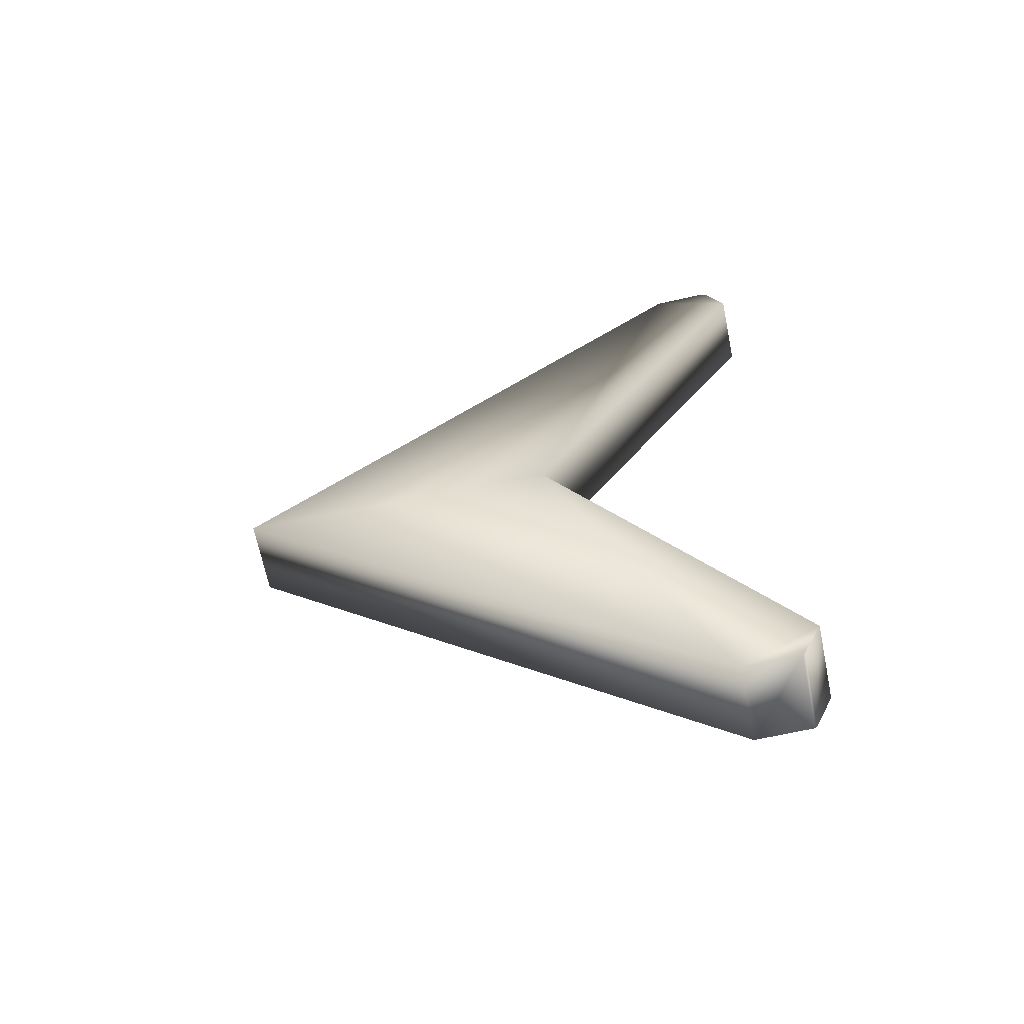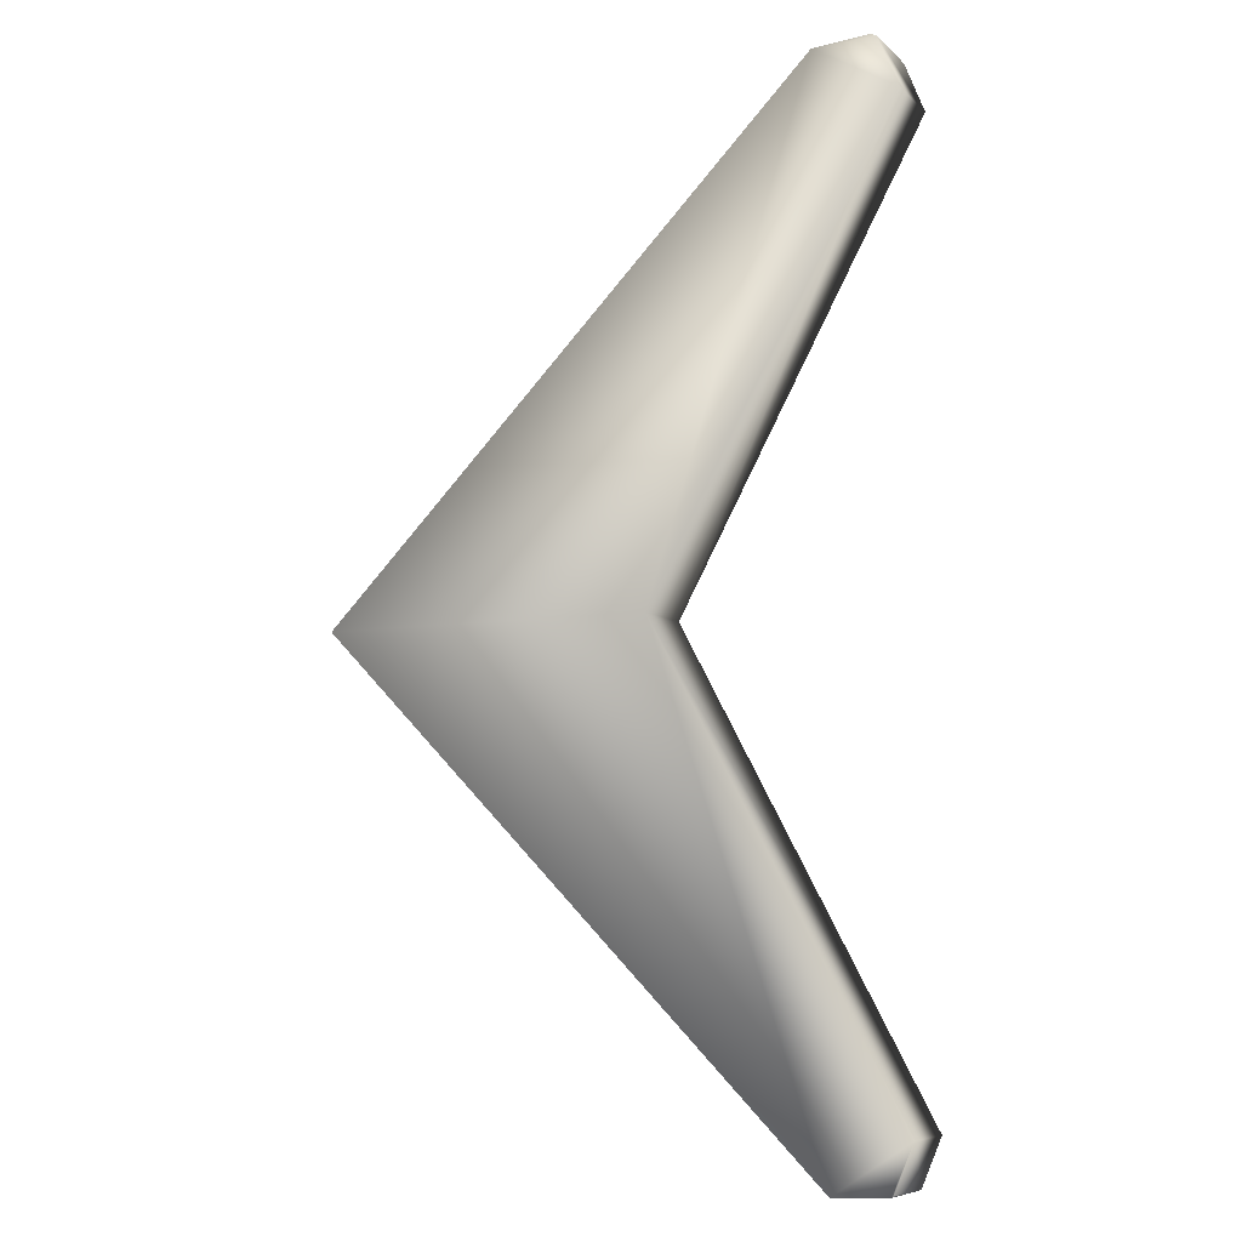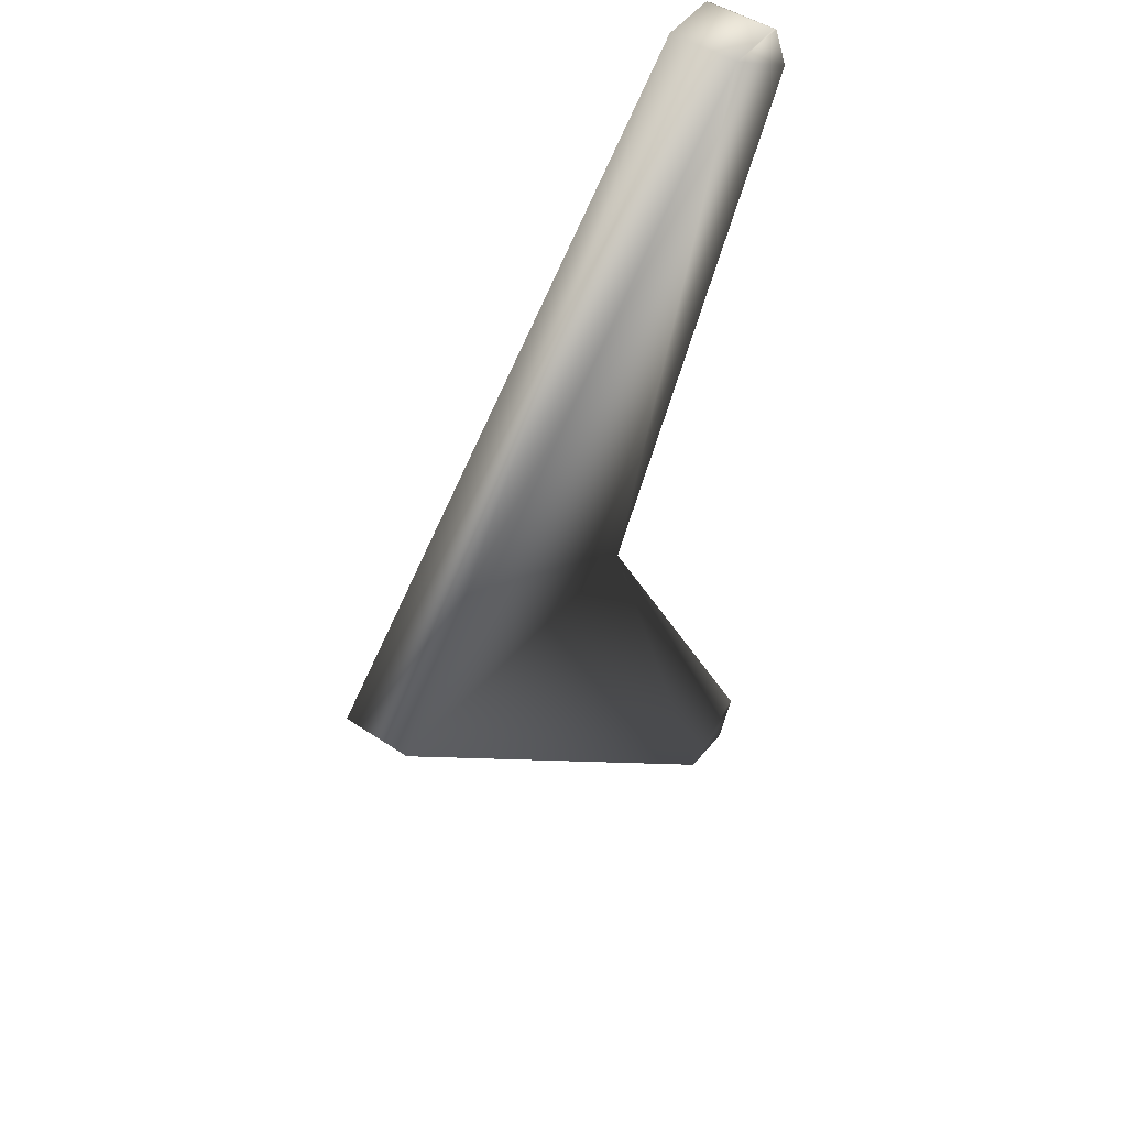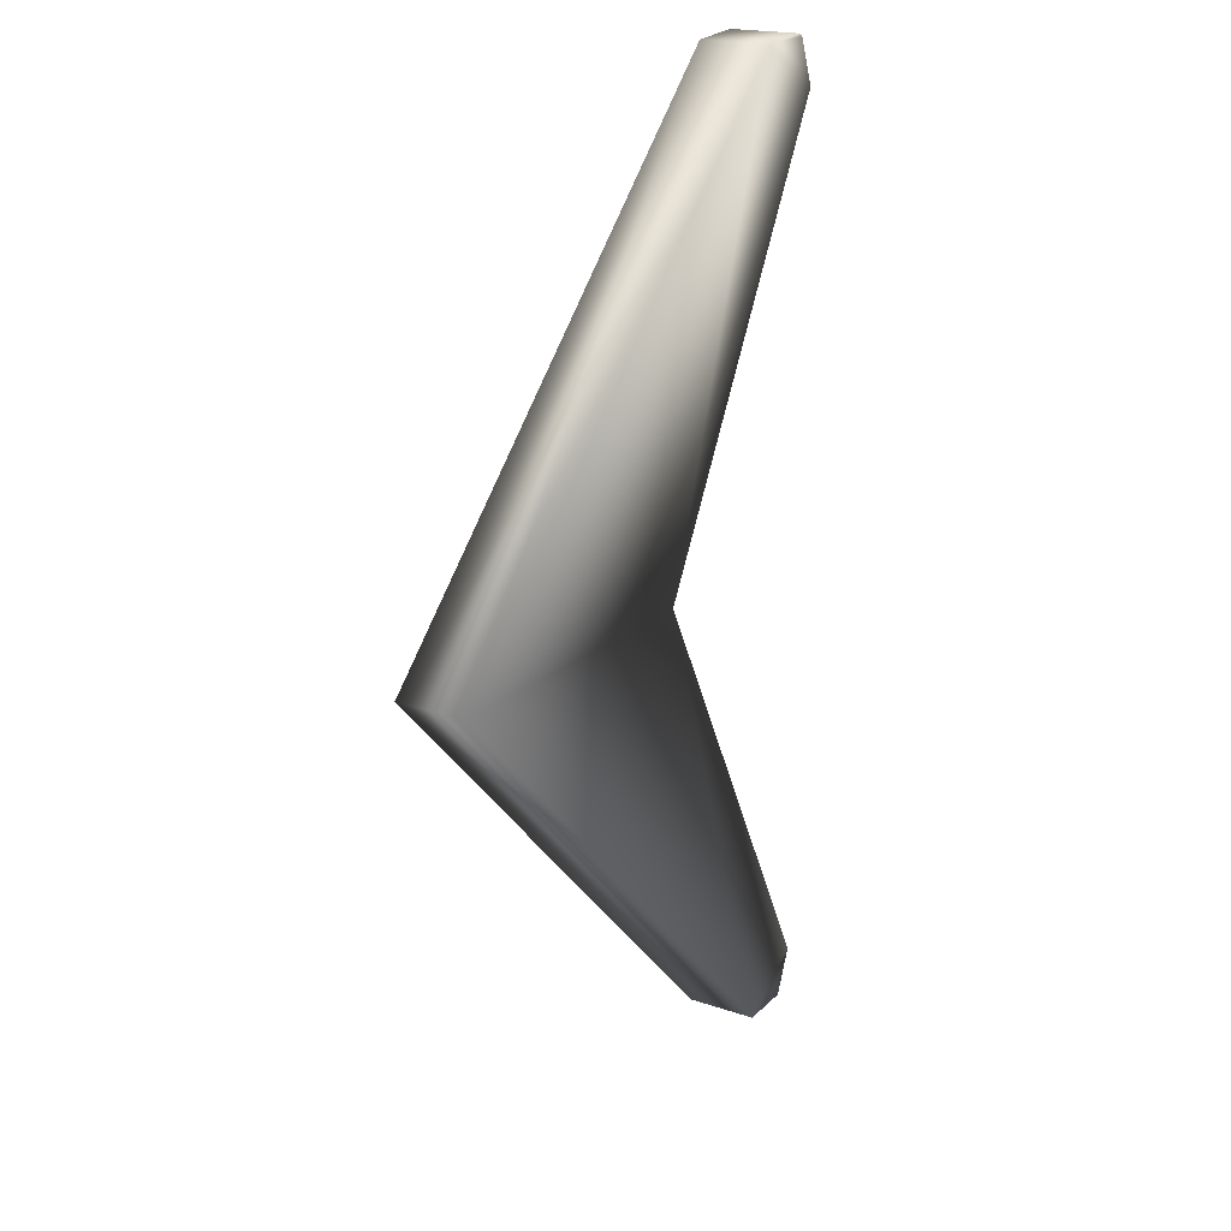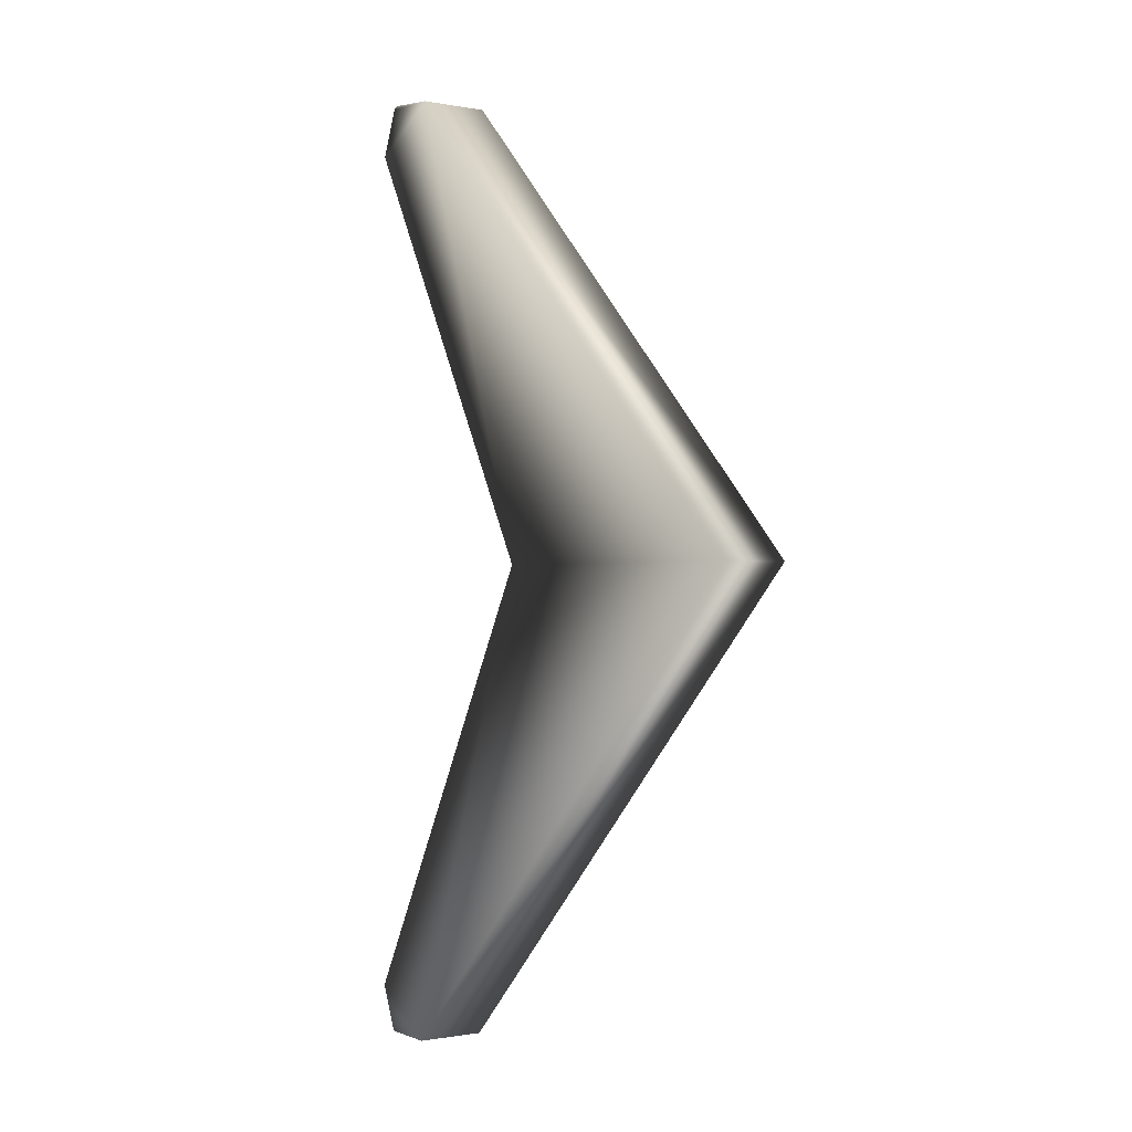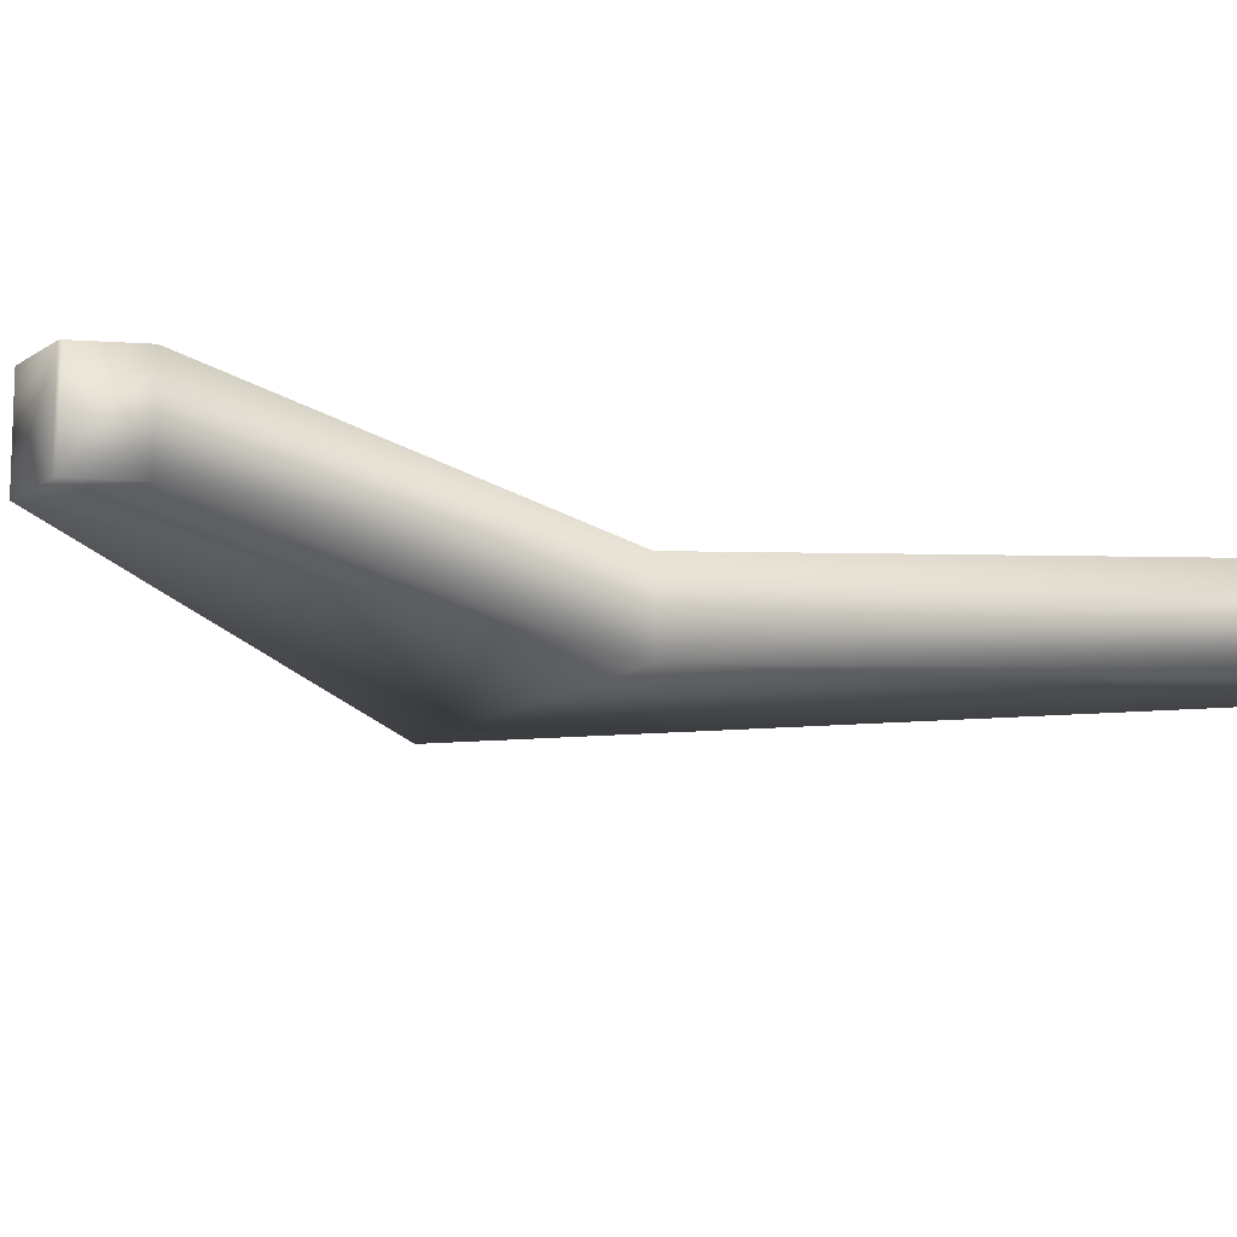
<metadata>
{"format":"obj","ext":"obj","renderer":"f3d","projection":"perspective","resolution":1024,"background":"white","views":[{"elev":-65.9,"azim":-168.5,"up":"+Z"},{"elev":-7.8,"azim":-154.9,"up":"+Z"},{"elev":46.3,"azim":127.7,"up":"+Z"},{"elev":19.4,"azim":122.4,"up":"+Z"},{"elev":-0.8,"azim":53.8,"up":"+Z"},{"elev":-12.9,"azim":-121.3,"up":"+Y"}]}
</metadata>
<code>
v 0.2949 0.02789 -0.3822
v 0.358 0.02789 -0.4233
v 0.4991 0.02789 -0.000236
v 0.7734 0.02789 -0.000236
v 0.2941 0.02789 0.3771
v 0.3624 0.02789 0.4167
v 0.3105 0.02789 0.418
v 0.3148 0.02789 0.4205
v 0.3107 0.02789 -0.4203
v 0.3127 0.02789 -0.4216
v 0.2949 -0.03413 -0.3822
v 0.358 -0.03413 -0.4233
v 0.4991 -0.03413 -0.000236
v 0.7734 -0.03413 -0.000236
v 0.2941 -0.03413 0.3771
v 0.3624 -0.03413 0.4167
v 0.3105 -0.03413 0.418
v 0.3148 -0.03413 0.4205
v 0.3107 -0.03413 -0.4203
v 0.3127 -0.03413 -0.4216
f 2 1 3 4
f 6 4 3 5
f 7 8 6 5
f 10 9 1 2
f 12 14 13 11
f 16 15 13 14
f 17 15 16 18
f 20 12 11 19
f 11 13 3 1
f 14 12 2 4
f 13 15 5 3
f 16 14 4 6
f 17 18 8 7
f 18 16 6 8
f 15 17 7 5
f 20 19 9 10
f 19 11 1 9
f 12 20 10 2

</code>
